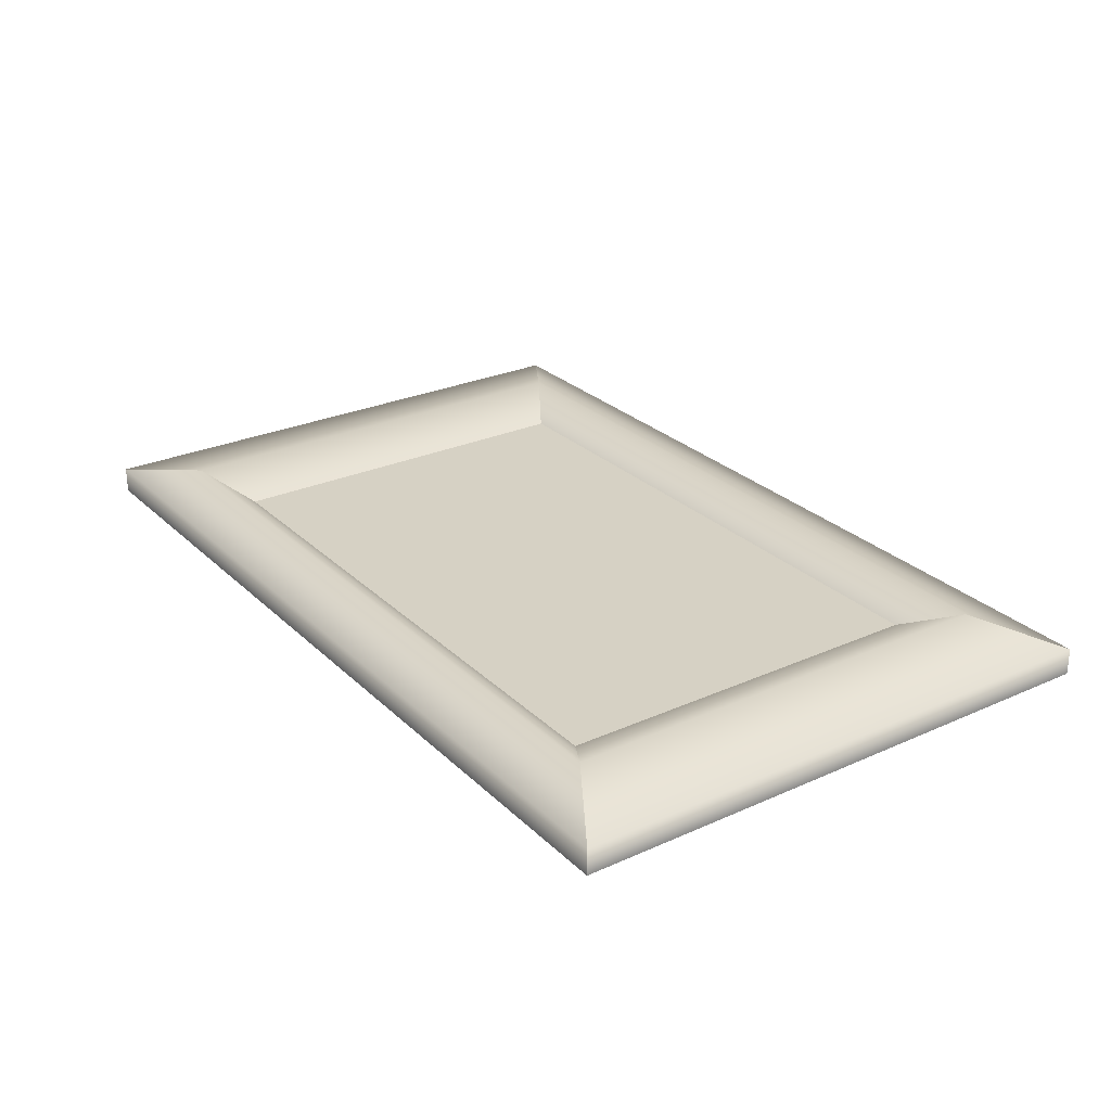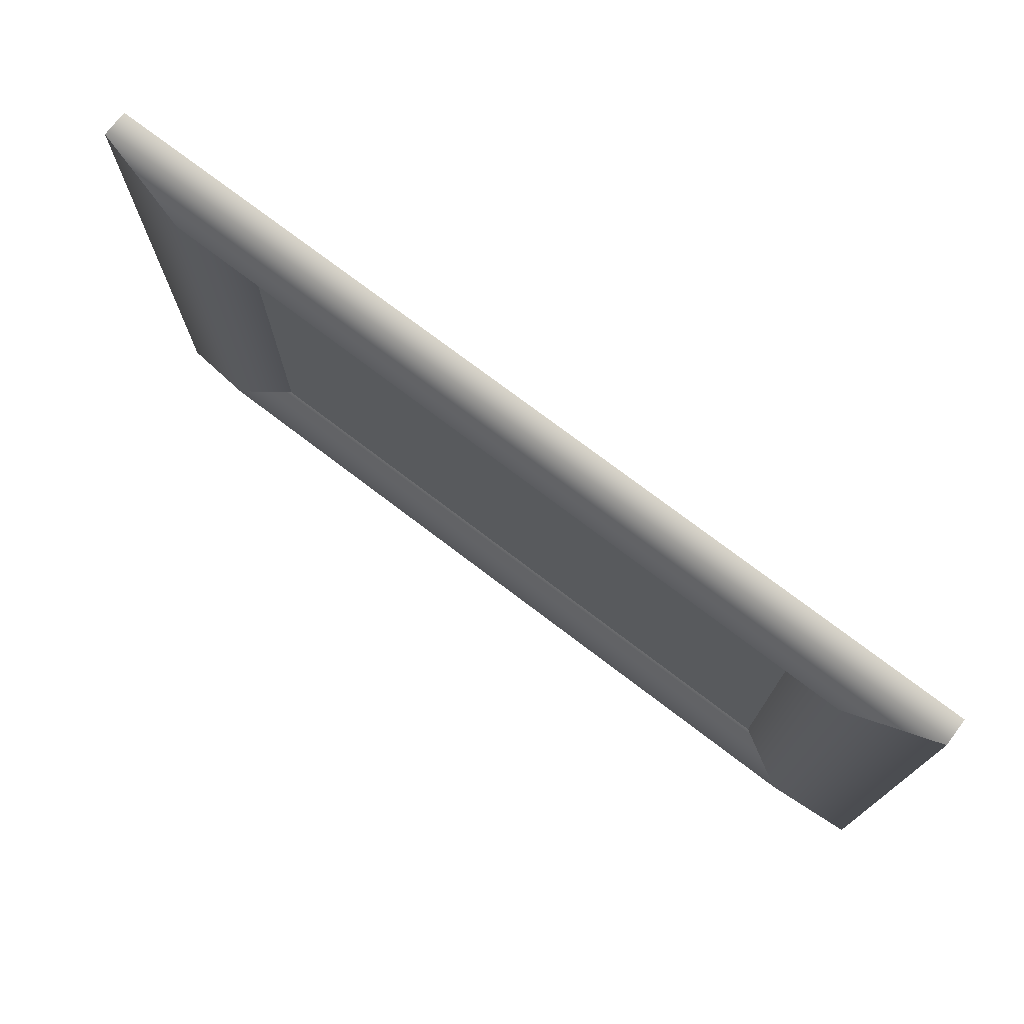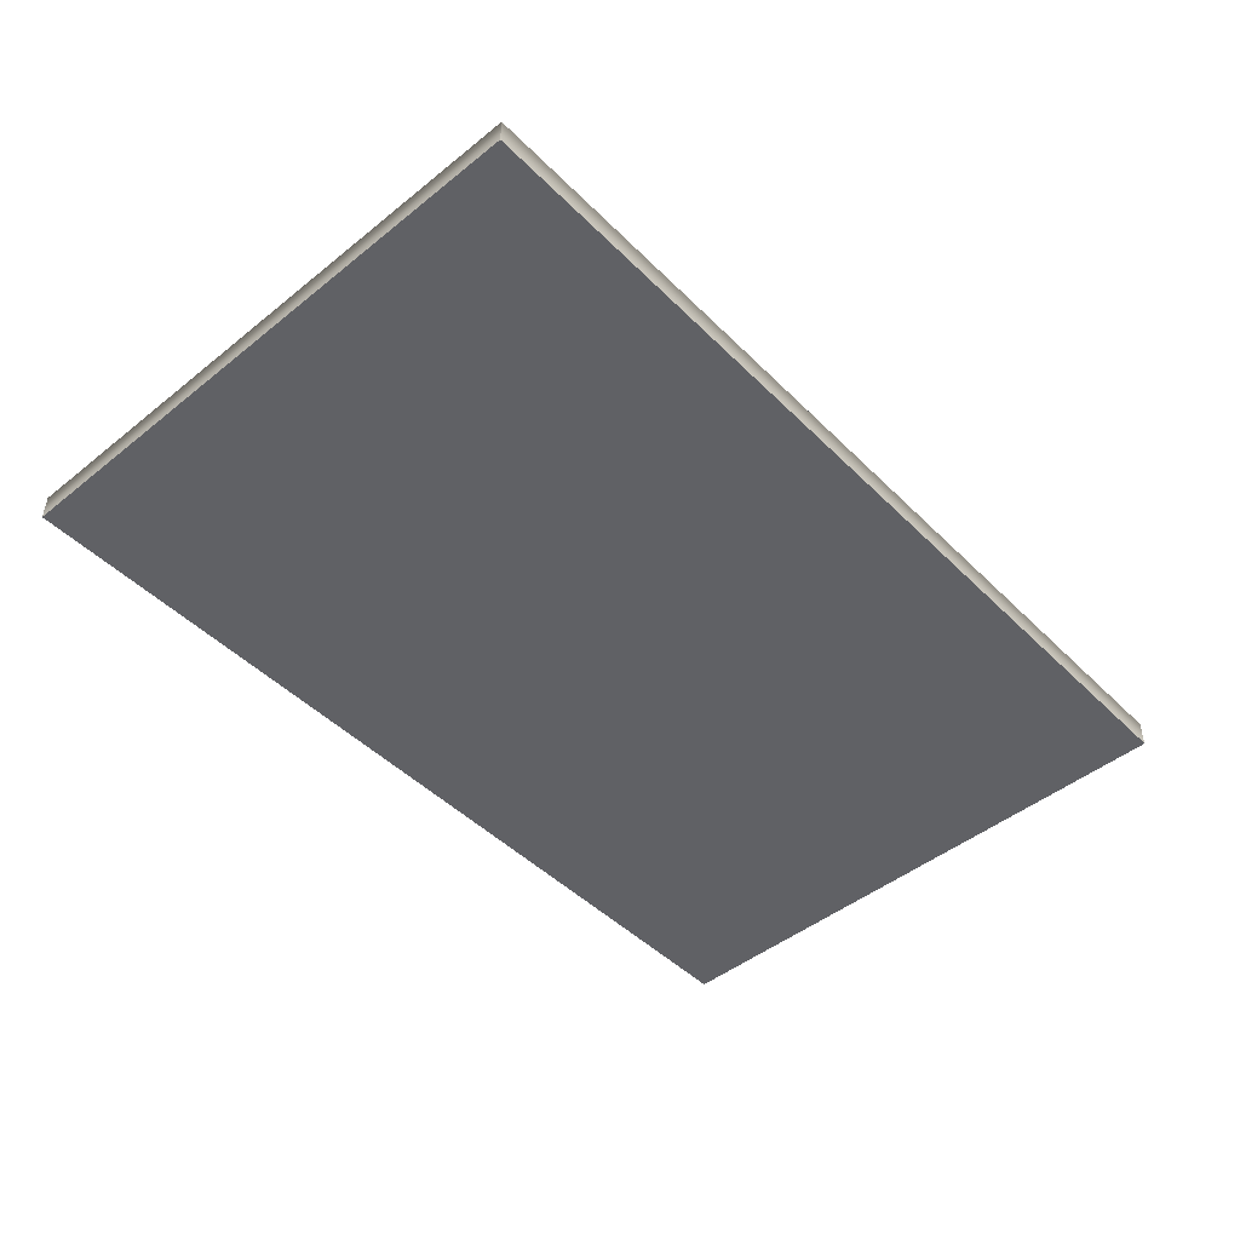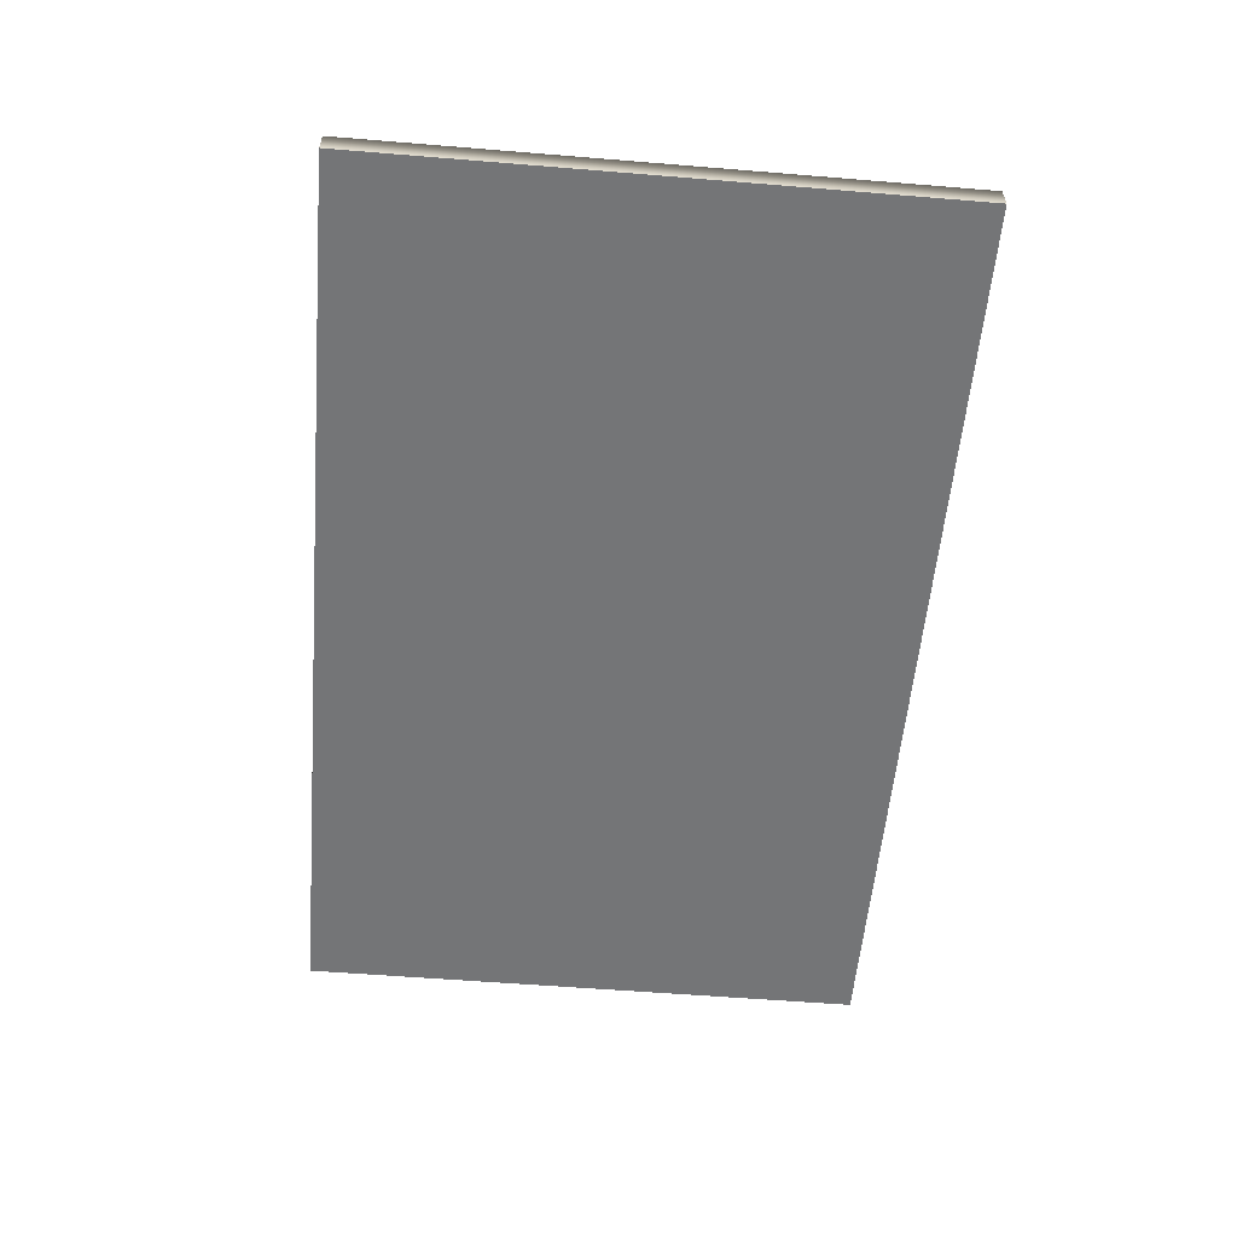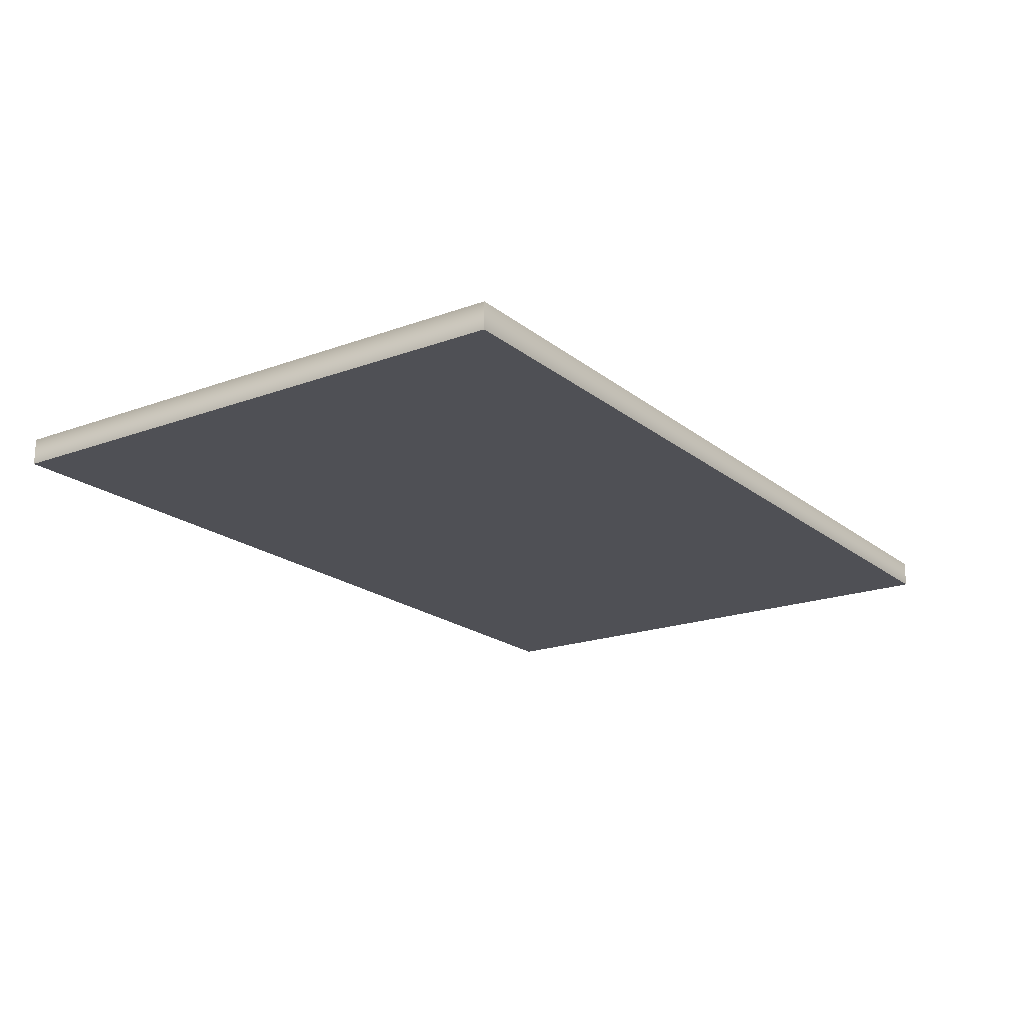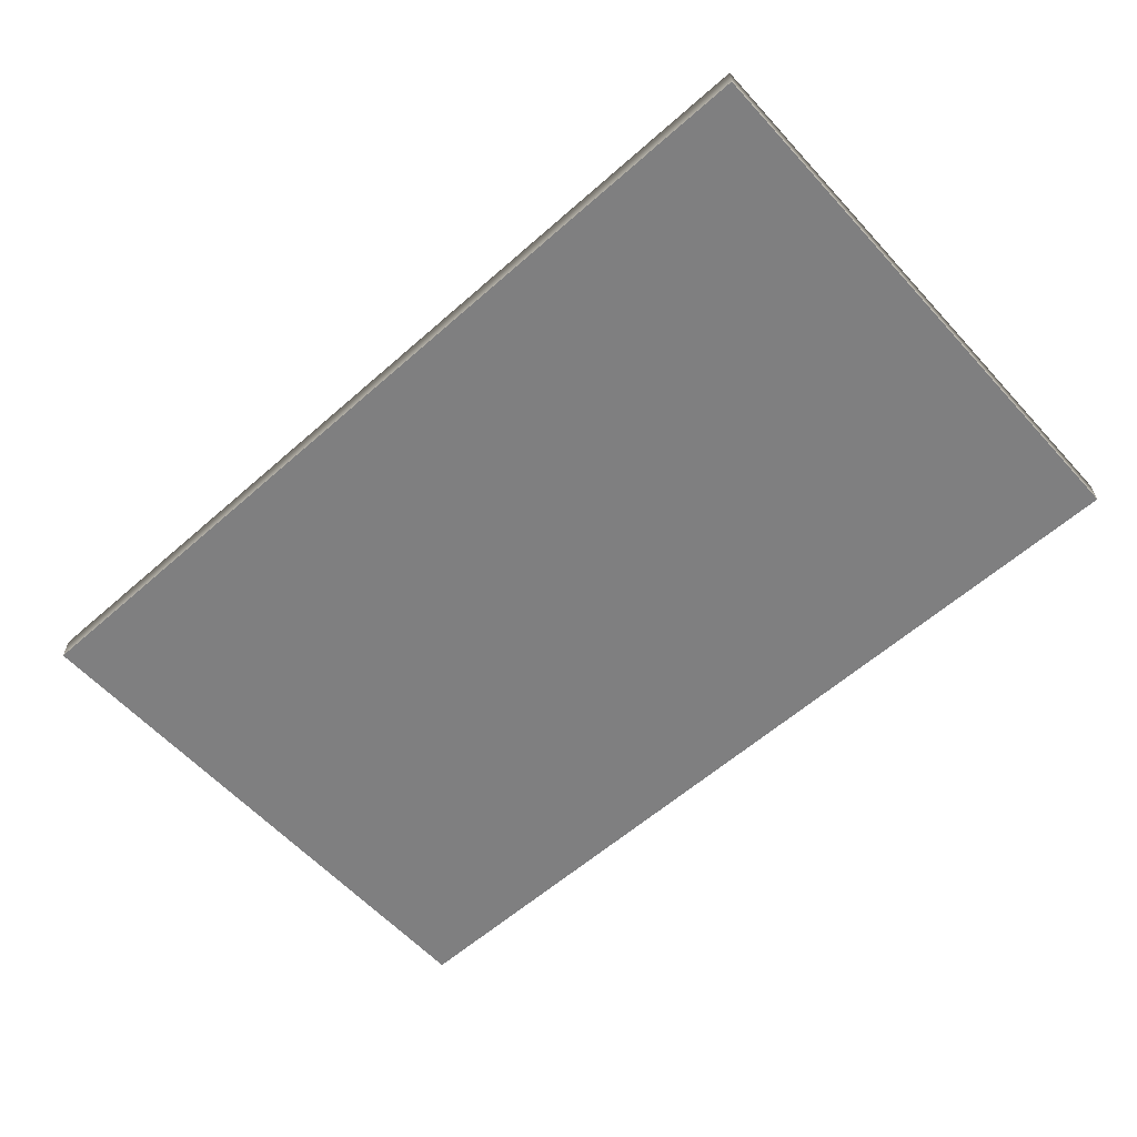
<metadata>
{"format":"obj","ext":"obj","renderer":"f3d","projection":"perspective","resolution":1024,"background":"white","views":[{"elev":26.9,"azim":55.1,"up":"+Z"},{"elev":74.4,"azim":37.3,"up":"+Y"},{"elev":-47.1,"azim":-47.9,"up":"+Z"},{"elev":-56.5,"azim":85.1,"up":"+Z"},{"elev":-19.4,"azim":124.7,"up":"+Z"},{"elev":-59.7,"azim":42.1,"up":"+Z"}]}
</metadata>
<code>
g default
v -5.434 -3.497 -0.182
v 5.434 -3.497 -0.182
v -5.434 3.332 -0.182
v 5.434 3.332 -0.182
v -7.958 4.917 -0.4802
v 7.958 4.917 -0.4802
v -7.958 -5.083 -0.4802
v 7.958 -5.083 -0.4802
v 7.958 4.917 -0.01208
v -7.958 4.917 -0.01208
v -7.958 -5.083 -0.01208
v 7.958 -5.083 -0.01208
v 6.439 3.963 0.2811
v -6.439 3.963 0.2811
v -6.439 -4.129 0.2811
v 6.439 -4.129 0.2811
g frame1_mike:frame
f 1 2 4 3
f 3 4 13 14
f 5 6 8 7
f 15 16 2 1
f 2 16 13 4
f 15 1 3 14
f 10 9 6 5
f 7 11 10 5
f 7 8 12 11
f 9 12 8 6
f 14 13 9 10
f 11 15 14 10
f 11 12 16 15
f 13 16 12 9

</code>
